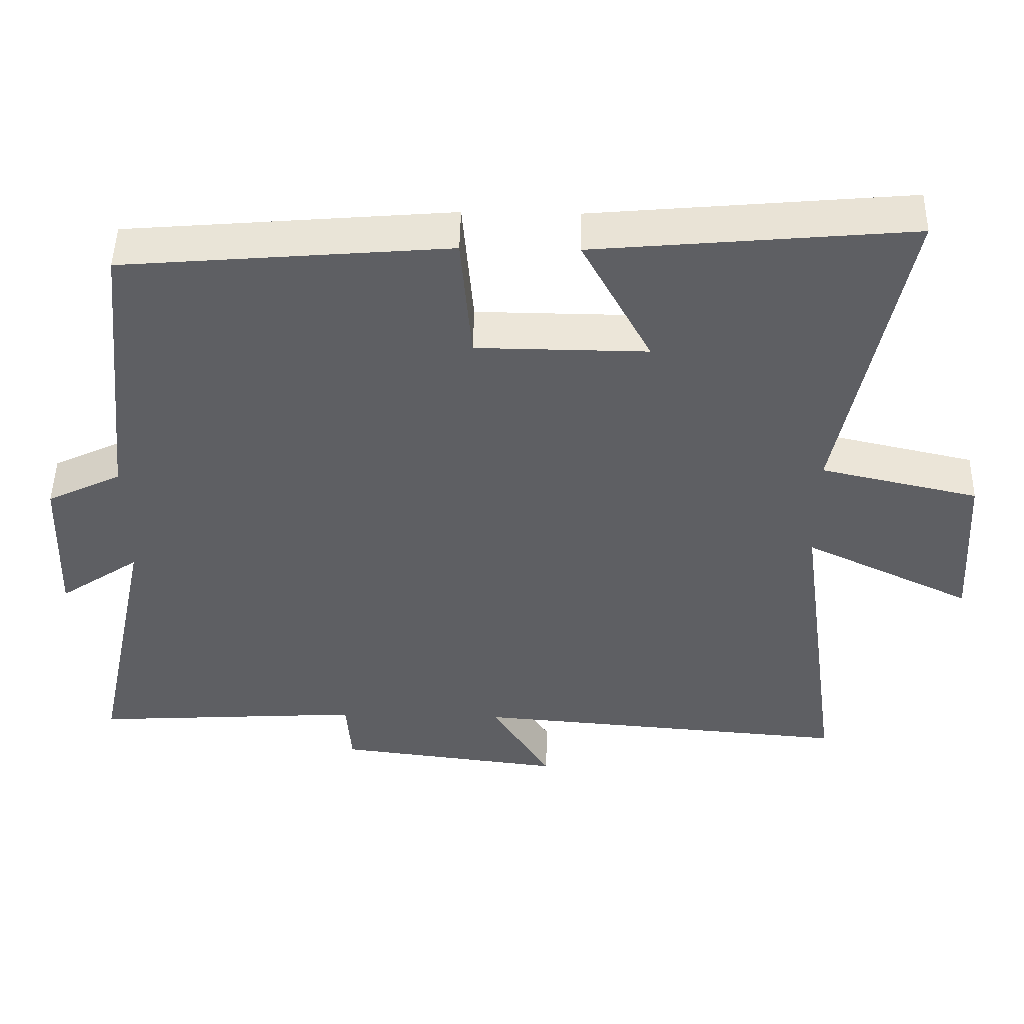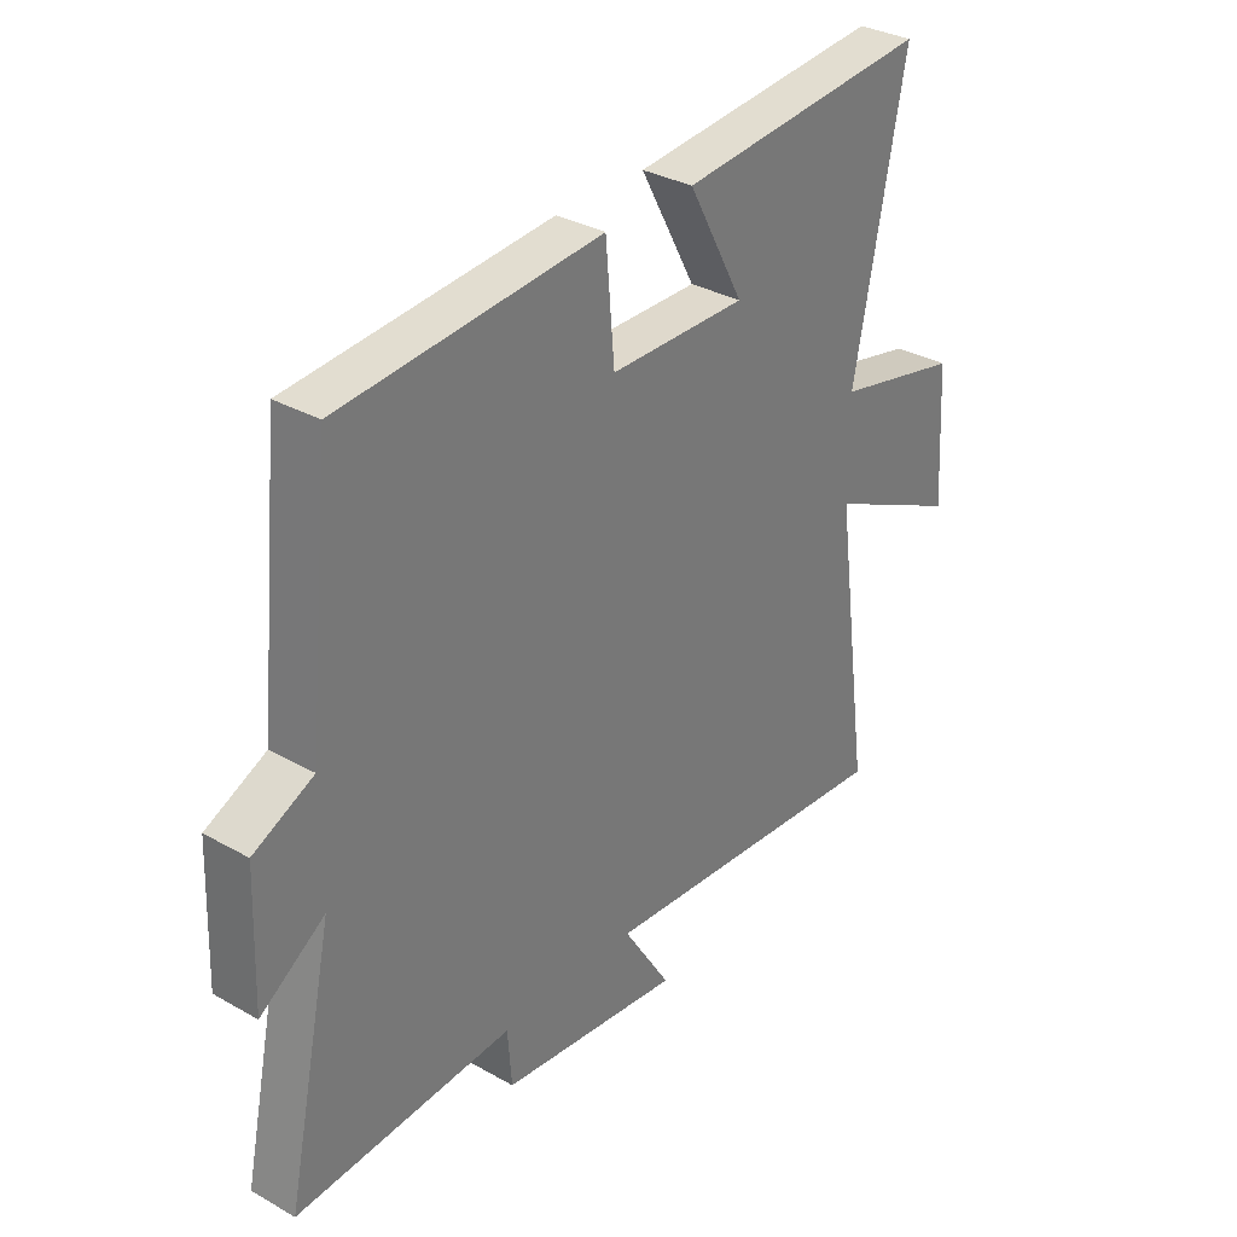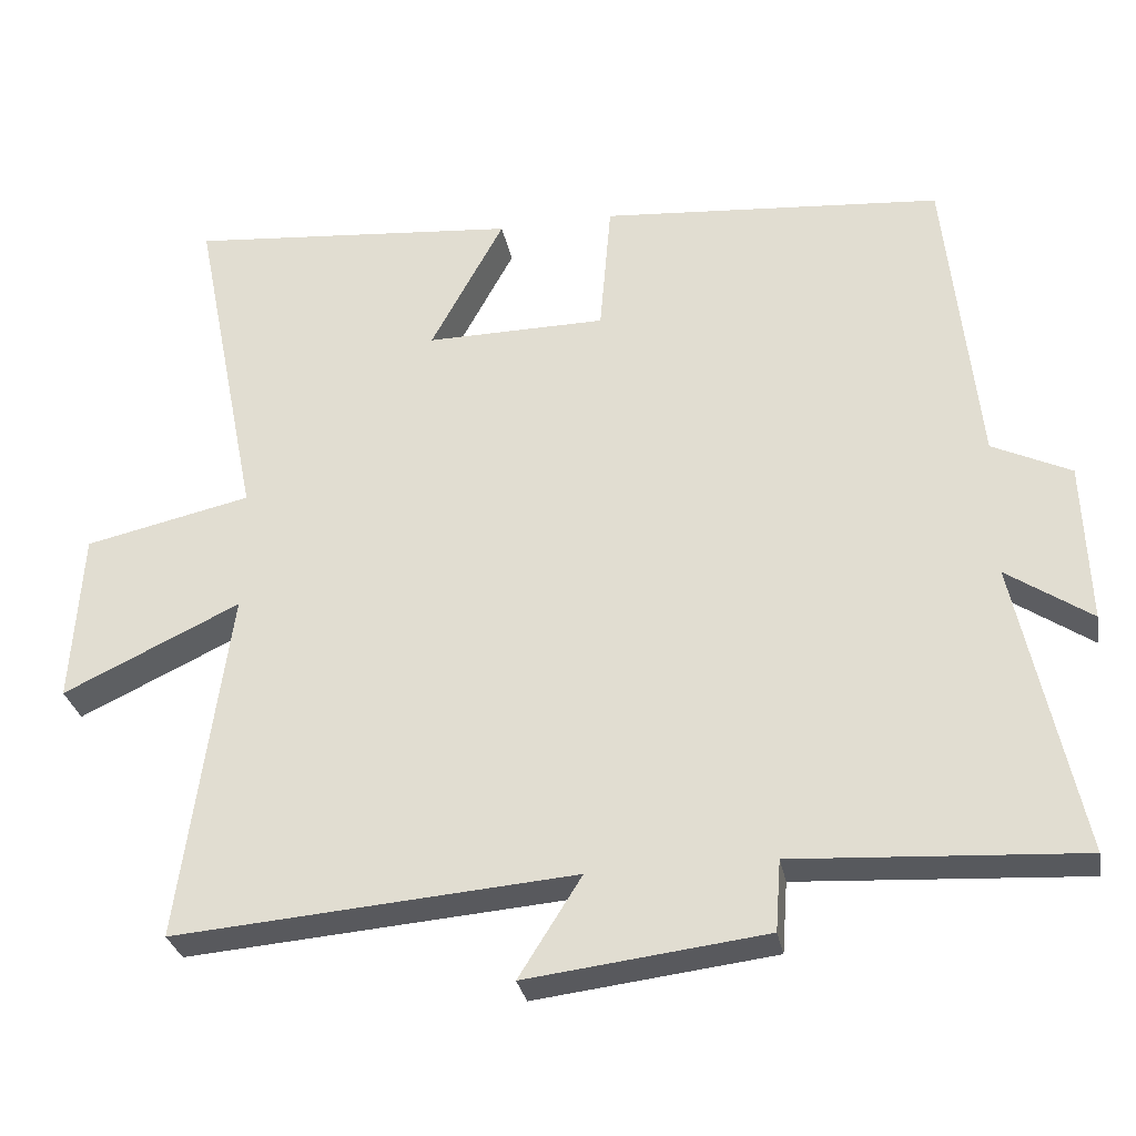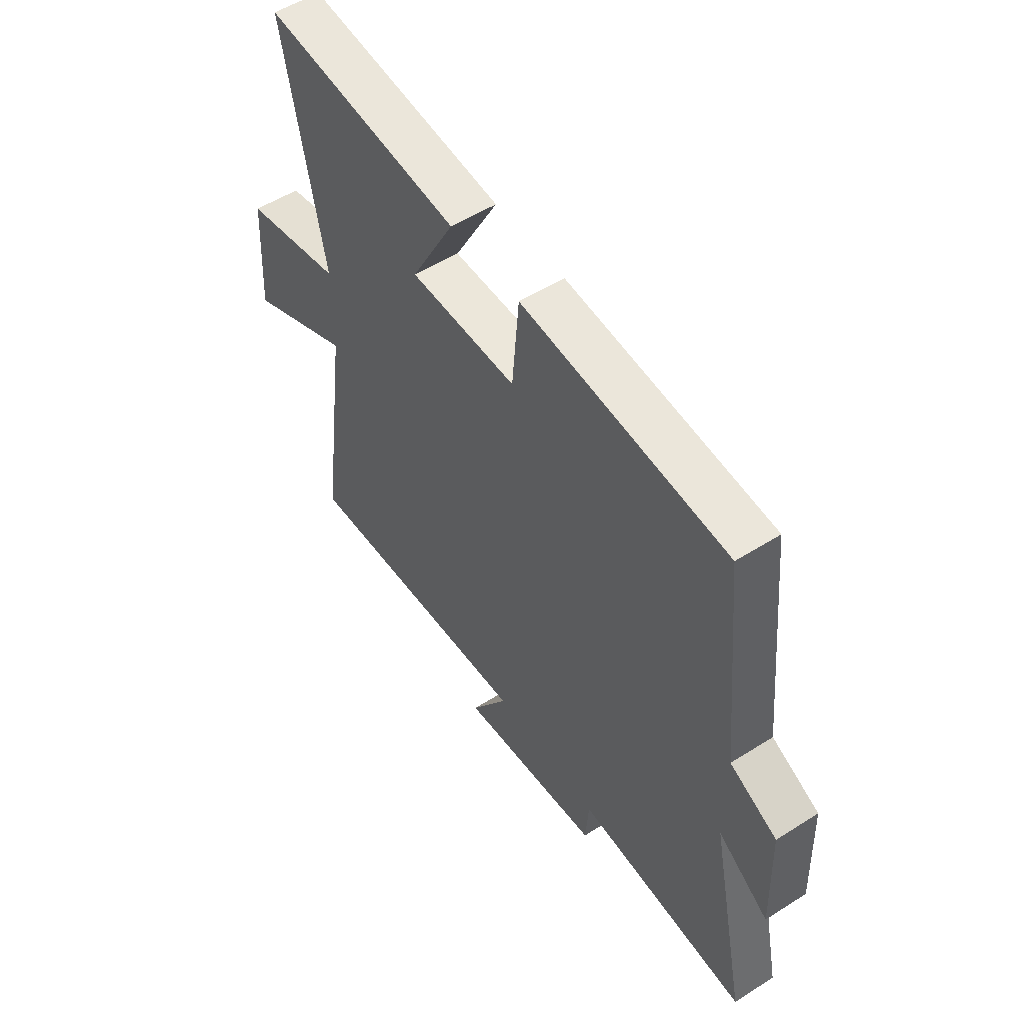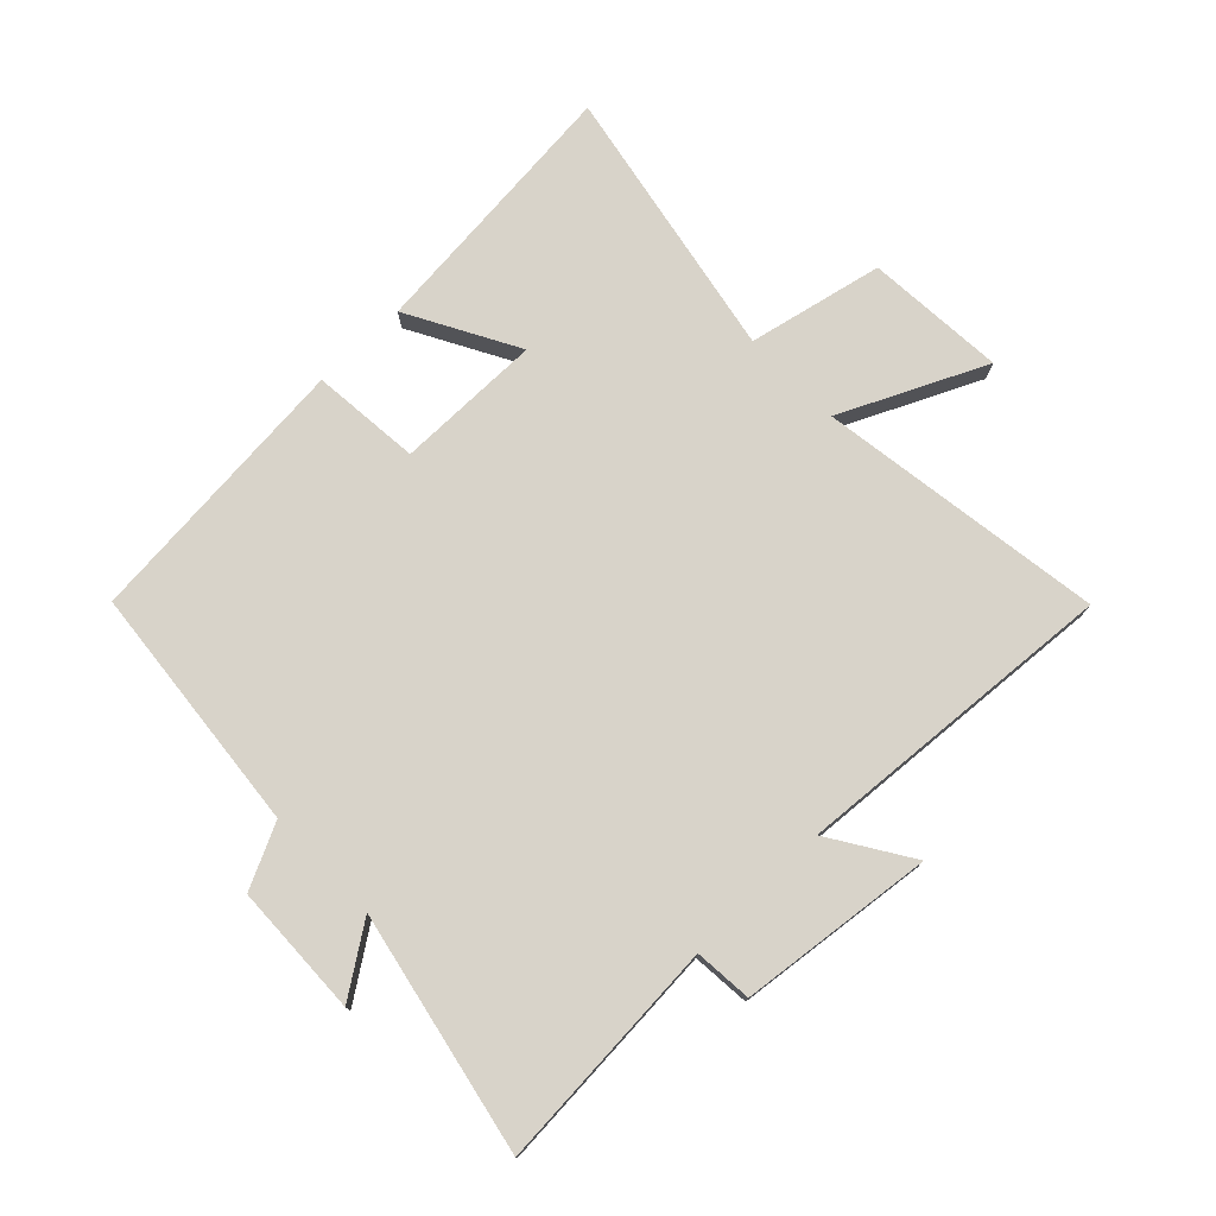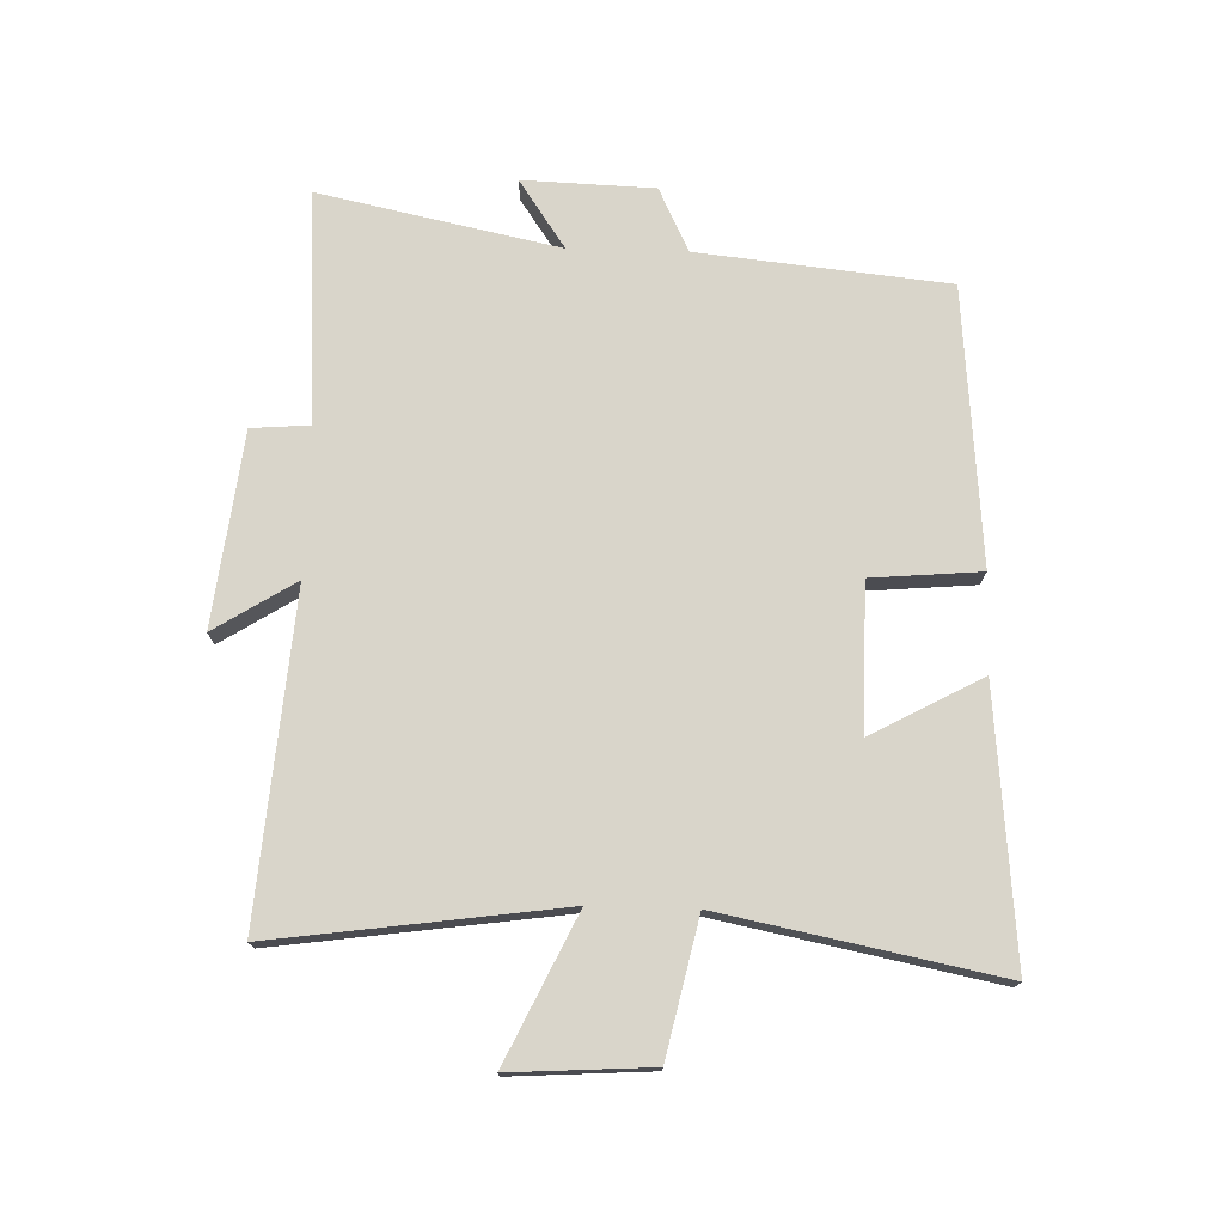
<metadata>
{"format":"obj","ext":"obj","renderer":"f3d","projection":"perspective","resolution":1024,"background":"white","views":[{"elev":48.3,"azim":-178.8,"up":"+Z"},{"elev":32.6,"azim":128.2,"up":"+Z"},{"elev":-30.1,"azim":10.7,"up":"+Z"},{"elev":53.4,"azim":55.9,"up":"+Z"},{"elev":76.0,"azim":135.7,"up":"+Y"},{"elev":74.4,"azim":-88.4,"up":"+Y"}]}
</metadata>
<code>
v -0.589 0.07 0.54
v -0.15 0.07 0.5
v -0.247 0.07 0.32
v -0.009 0.07 0.322
v 0.006 0.07 0.5
v 0.458 0.07 0.462
v 0.5 0.07 0.056
v 0.604 0.07 0.006
v 0.612 0.07 -0.208
v 0.5 0.07 -0.132
v 0.583 0.07 -0.523
v 0.205 0.07 -0.5
v 0.198 0.07 -0.594
v -0.118 0.07 -0.632
v -0.035 0.07 -0.5
v -0.564 0.07 -0.542
v -0.5 0.07 -0.074
v -0.734 0.07 -0.185
v -0.72 0.07 0.043
v -0.5 0.07 0.092
v -0.589 0 0.54
v -0.15 0 0.5
v -0.247 0 0.32
v -0.009 0 0.322
v 0.006 0 0.5
v 0.458 0 0.462
v 0.5 0 0.056
v 0.604 0 0.006
v 0.612 0 -0.208
v 0.5 0 -0.132
v 0.583 0 -0.523
v 0.205 0 -0.5
v 0.198 0 -0.594
v -0.118 0 -0.632
v -0.035 0 -0.5
v -0.564 0 -0.542
v -0.5 0 -0.074
v -0.734 0 -0.185
v -0.72 0 0.043
v -0.5 0 0.092
f 17 18 19 20
f 15 16 17
f 15 17 20
f 12 13 14 15
f 12 15 20 1
f 10 11 12
f 7 8 9 10
f 4 5 6 7
f 3 4 7 10
f 1 2 3
f 12 1 3
f 3 10 12
f 40 39 38 37
f 37 36 35
f 40 37 35
f 35 34 33 32
f 21 40 35 32
f 32 31 30
f 30 29 28 27
f 27 26 25 24
f 30 27 24 23
f 23 22 21
f 23 21 32
f 32 30 23
f 1 21 22 2
f 2 22 23 3
f 3 23 24 4
f 4 24 25 5
f 5 25 26 6
f 6 26 27 7
f 7 27 28 8
f 8 28 29 9
f 9 29 30 10
f 10 30 31 11
f 11 31 32 12
f 12 32 33 13
f 13 33 34 14
f 14 34 35 15
f 15 35 36 16
f 16 36 37 17
f 17 37 38 18
f 18 38 39 19
f 19 39 40 20
f 20 40 21 1

</code>
